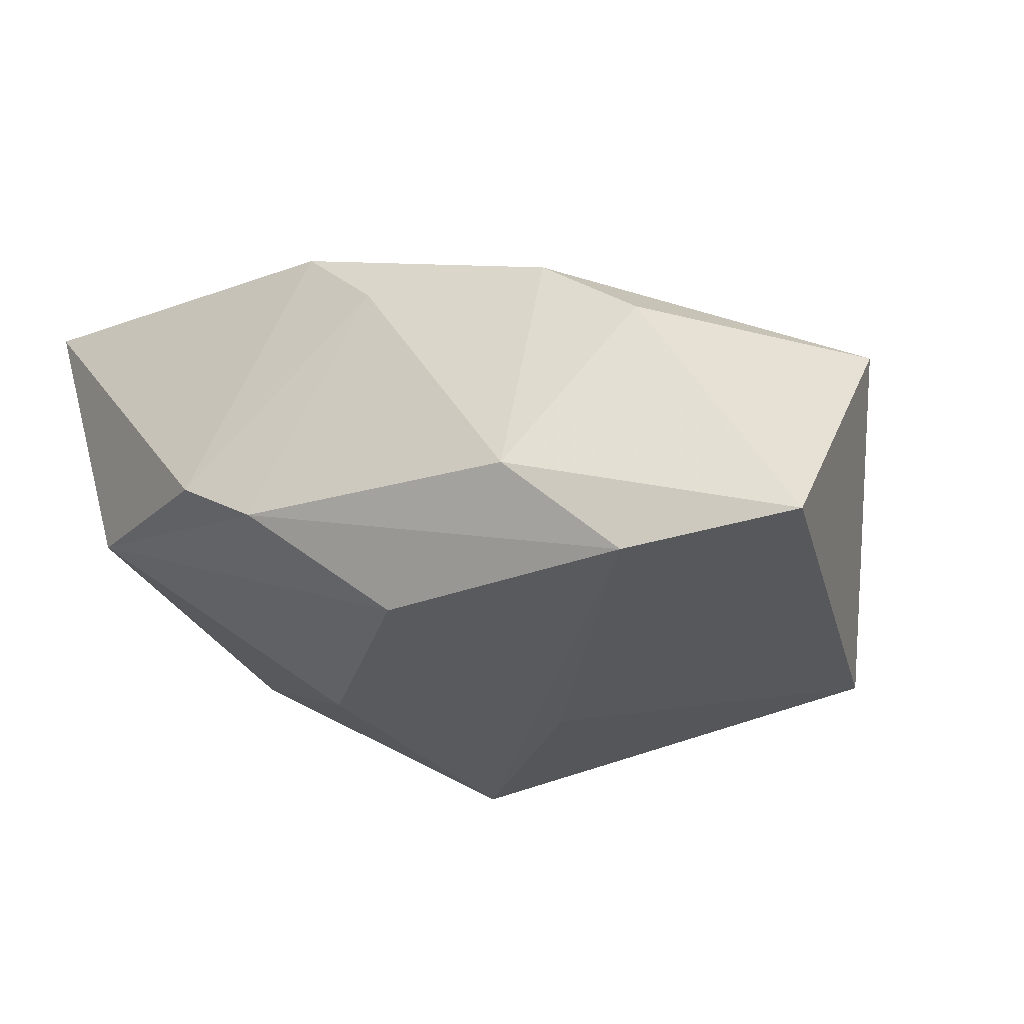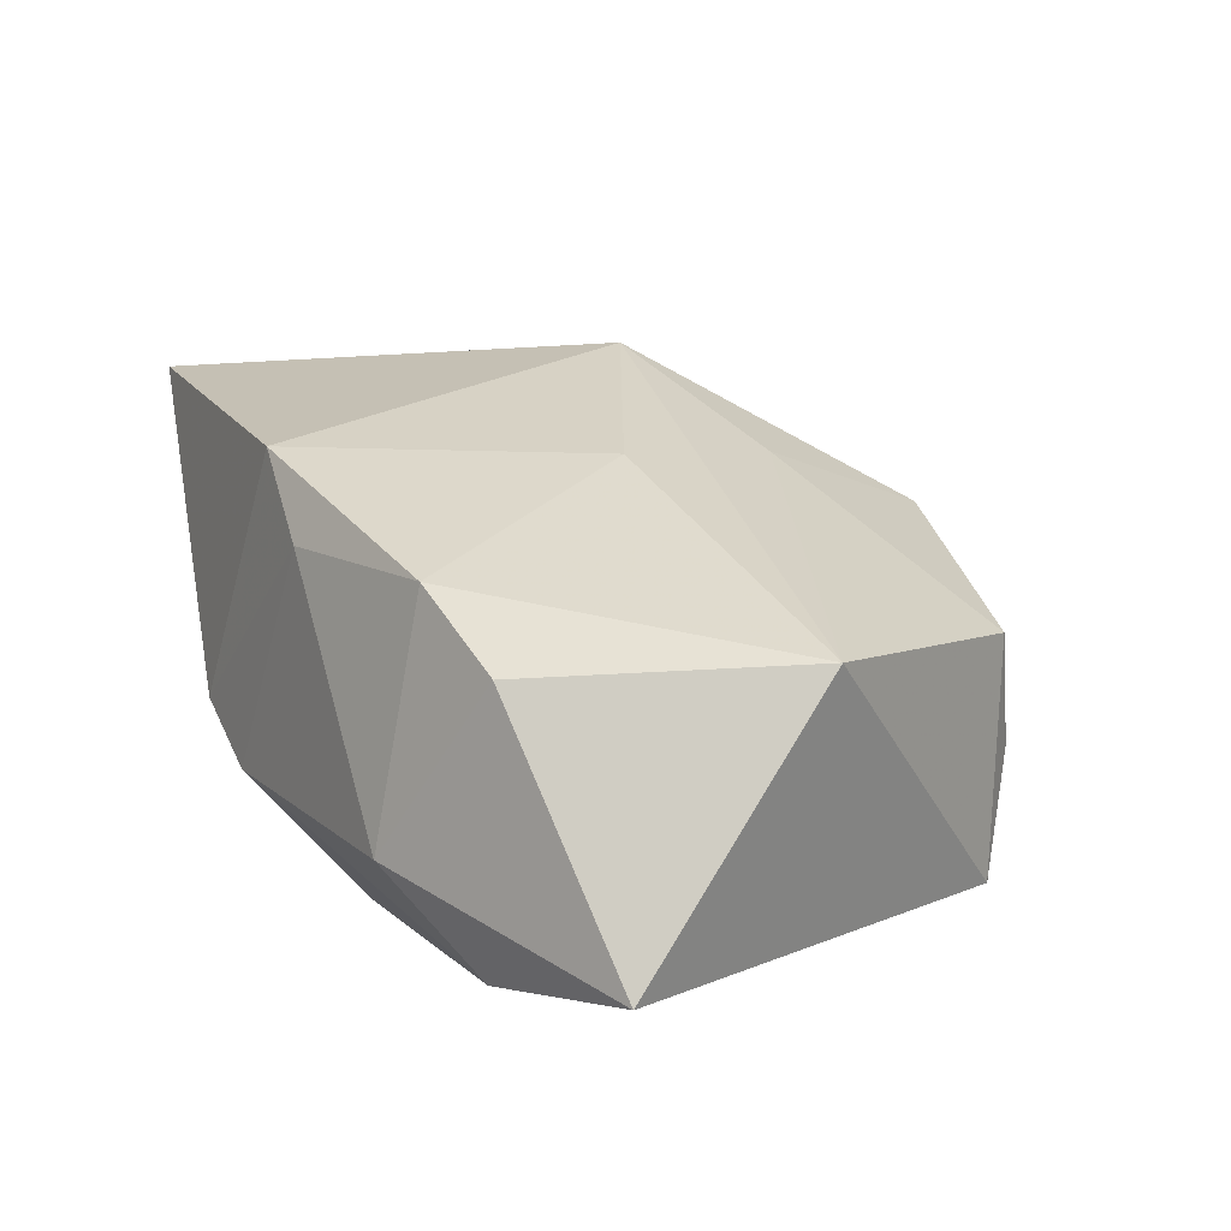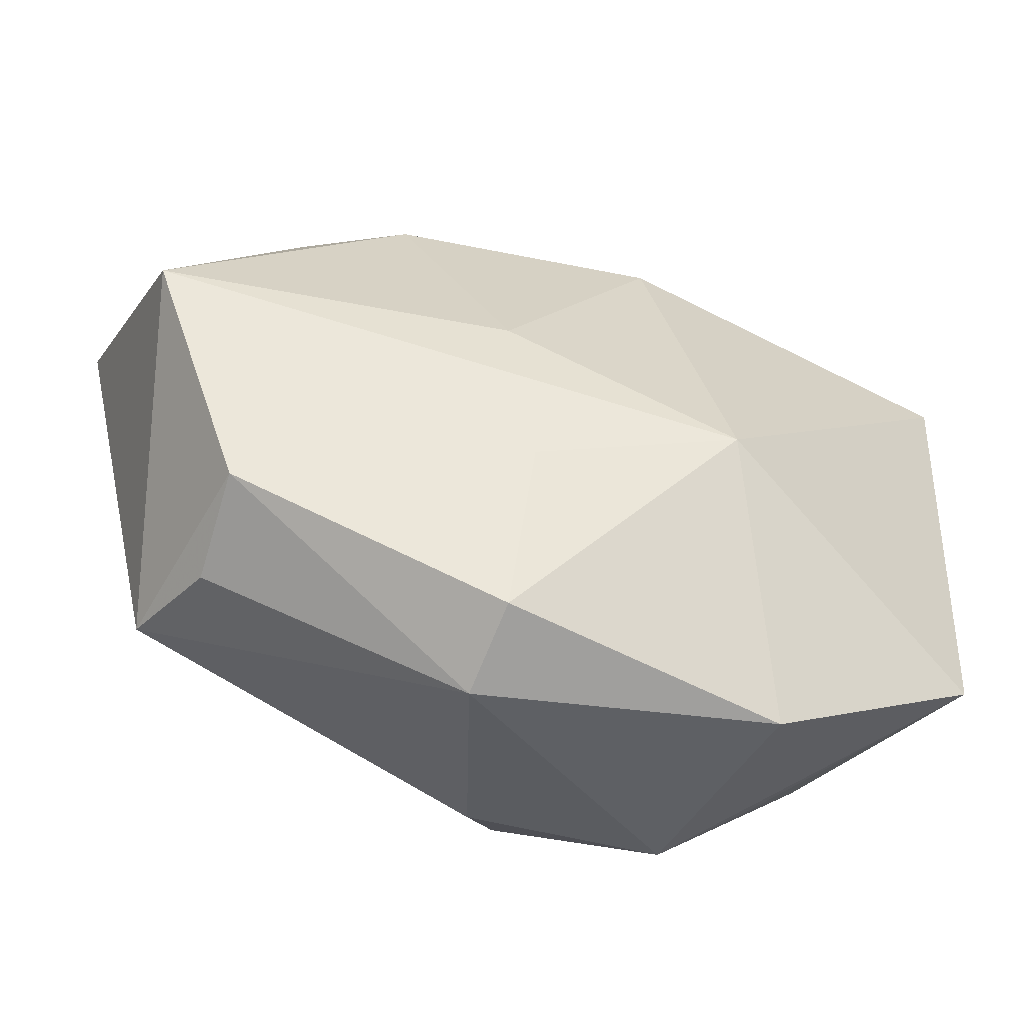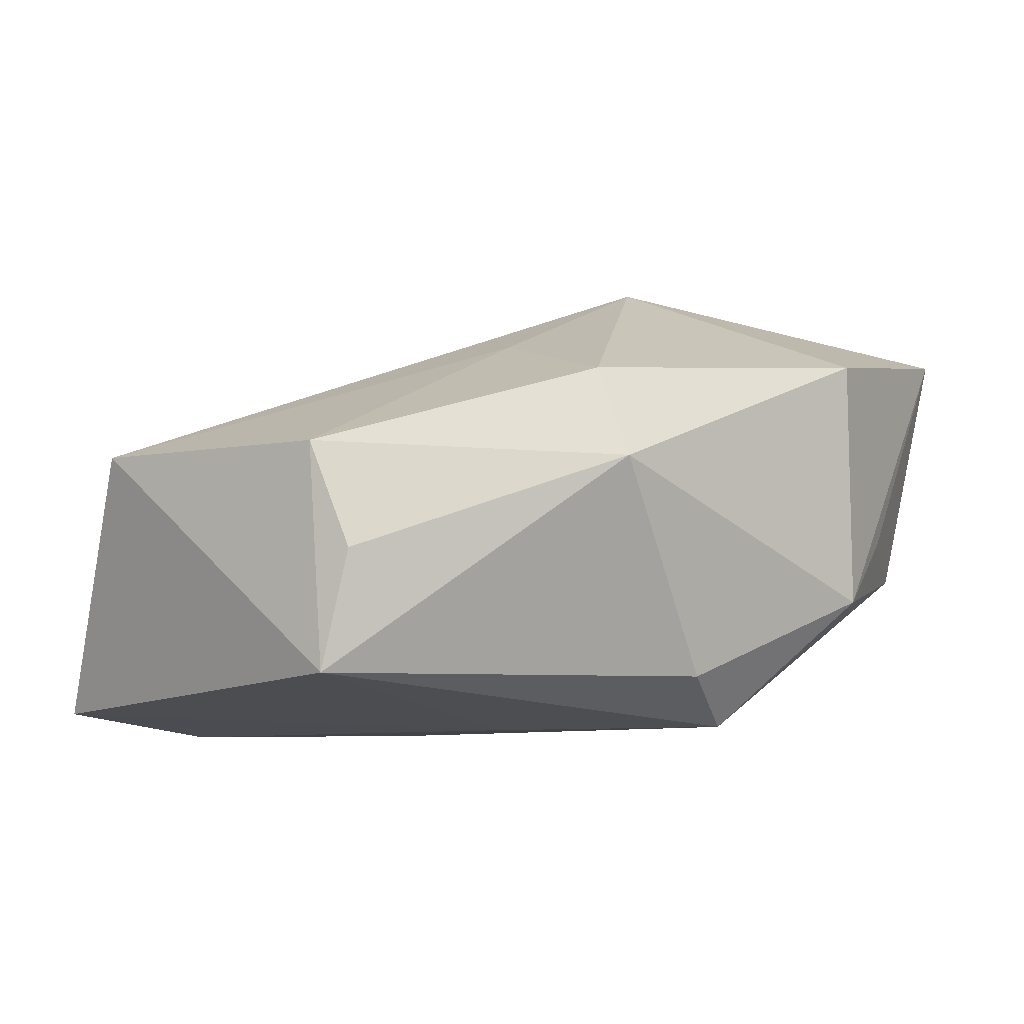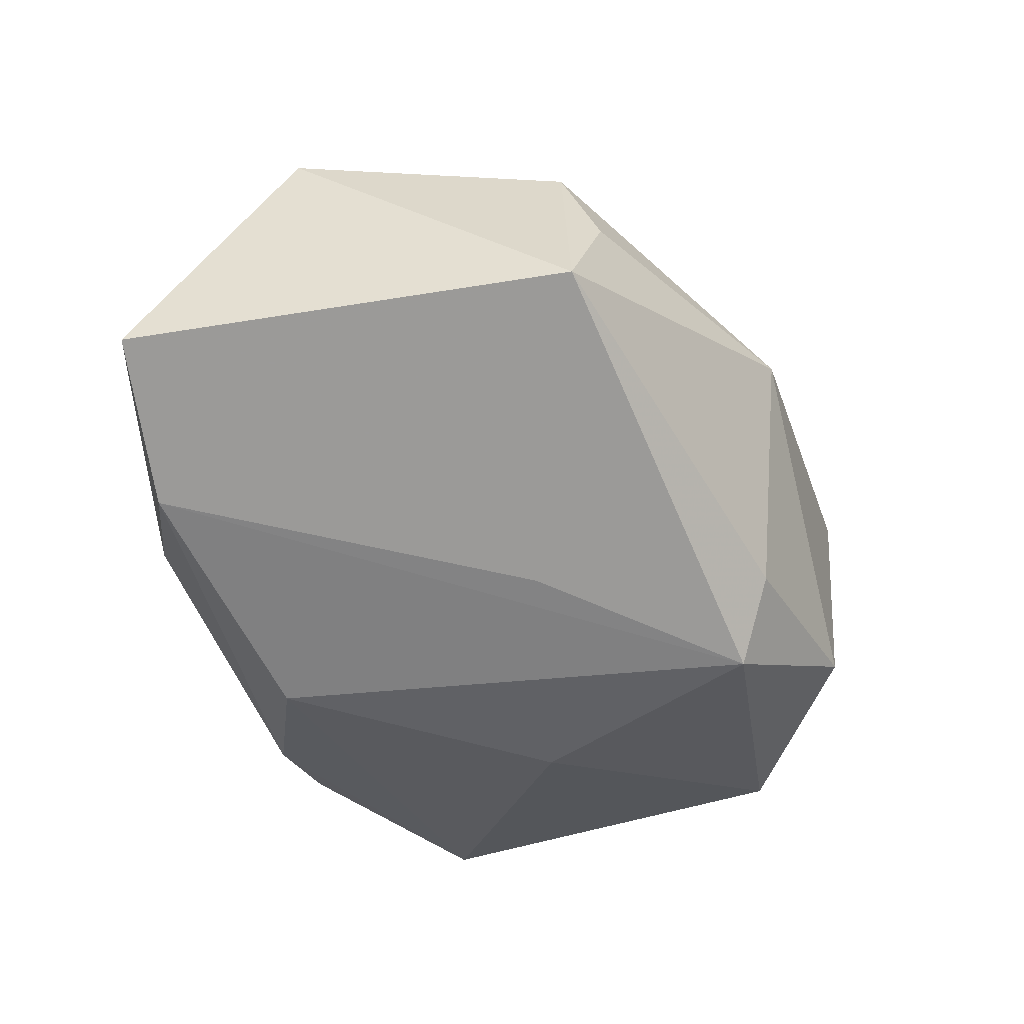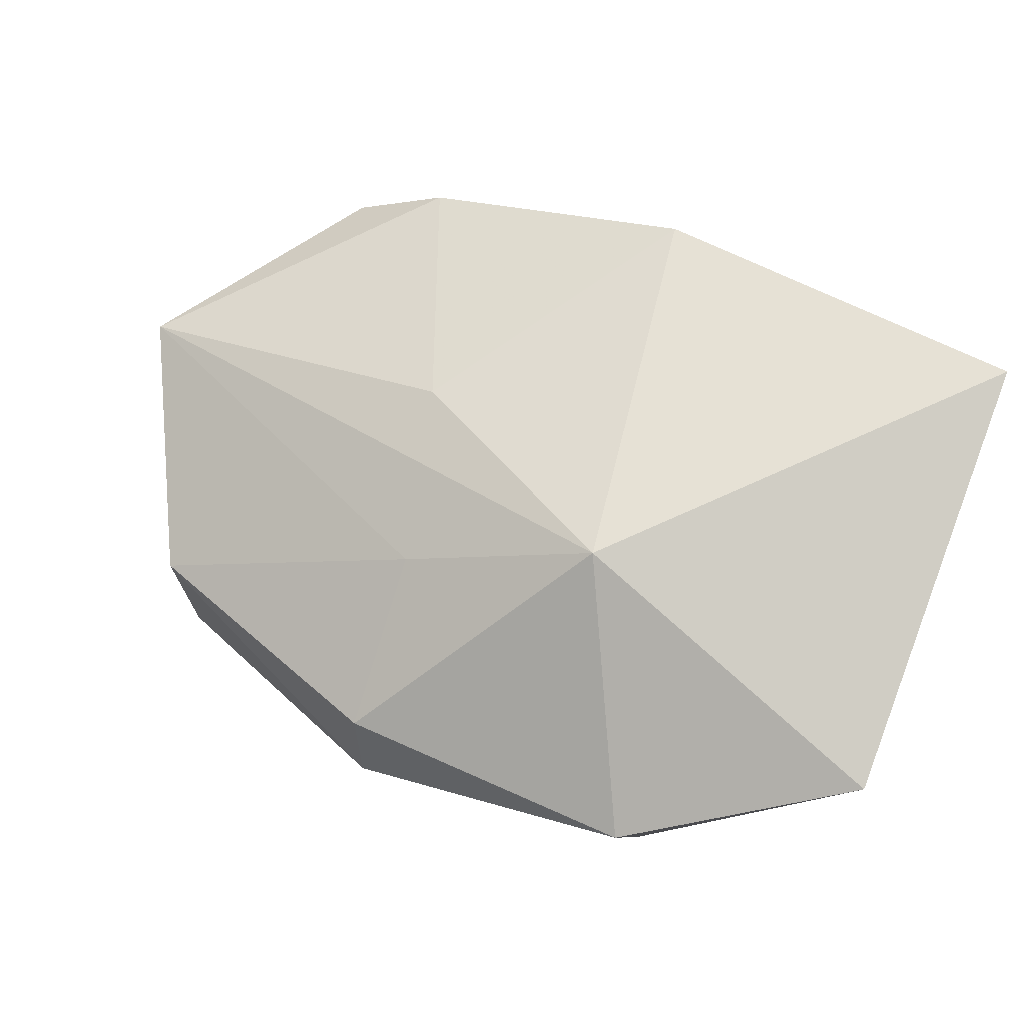
<metadata>
{"format":"obj","ext":"obj","renderer":"f3d","projection":"perspective","resolution":1024,"background":"white","views":[{"elev":-29.7,"azim":-151.4,"up":"+Z"},{"elev":9.0,"azim":-120.2,"up":"+Z"},{"elev":-52.5,"azim":-33.1,"up":"+Y"},{"elev":-9.5,"azim":-29.3,"up":"+Z"},{"elev":-62.6,"azim":-67.6,"up":"+Z"},{"elev":75.9,"azim":20.3,"up":"+Z"}]}
</metadata>
<code>
v 0.02535 0.01434 -0.002411
v 0.01608 -0.02121 -0.007083
v -0.0339 0.002692 0.003238
v -0.02369 -0.01711 -0.005278
v 0.005722 -0.006382 0.01874
v -0.002242 0.01657 -0.01567
v -0.004807 -0.004412 -0.01637
v -0.02578 -0.01508 0.002275
v 0.02953 0.01749 0.0166
v -0.00587 -0.02459 0.001519
v 0.01182 0.001083 -0.0136
v -0.02264 0.01833 0.001949
v -0.01001 0.002517 0.01273
v -0.01397 0.02175 -0.009814
v -0.03224 0.01495 -0.01491
v -0.01214 -0.02096 0.004095
v 0.02728 -0.01144 -0.003775
v 0.007384 -0.01574 -0.01637
v 0.02093 -0.01829 -0.00197
v -0.002942 0.02175 0.007441
v -0.02063 0.01777 -0.01623
v -0.006964 -0.0223 0.00808
v -0.0247 -0.01507 -0.01367
v -0.01612 0.01959 0.006709
v 0.02943 -0.01476 0.01378
v 0.01404 -0.02375 0.0102
v -0.007342 -0.01009 0.01213
v 0.002782 0.02102 0.01304
v 0.01237 0.0216 -0.004513
v 0.006423 0.02175 -0.008309
v 0.003123 -0.01934 -0.01307
f 15 3 12
f 18 17 2
f 25 17 9
f 26 2 25
f 9 17 1
f 1 6 30
f 15 12 14
f 20 30 14
f 29 28 9
f 9 1 29
f 29 1 30
f 29 30 20
f 20 28 29
f 24 12 3
f 24 28 20
f 20 14 24
f 24 14 12
f 23 3 15
f 19 2 17
f 17 25 19
f 19 25 2
f 7 23 15
f 18 23 7
f 18 6 11
f 6 1 11
f 11 17 18
f 11 1 17
f 30 6 21
f 21 14 30
f 15 14 21
f 21 7 15
f 21 6 18
f 18 7 21
f 13 24 3
f 28 24 13
f 8 27 3
f 8 22 27
f 3 23 8
f 8 23 4
f 10 2 26
f 26 22 10
f 4 23 10
f 10 8 4
f 5 25 9
f 9 28 5
f 28 13 5
f 26 25 5
f 5 22 26
f 3 27 5
f 5 13 3
f 27 22 5
f 18 2 31
f 2 10 31
f 31 23 18
f 31 10 23
f 22 8 16
f 16 10 22
f 8 10 16

</code>
